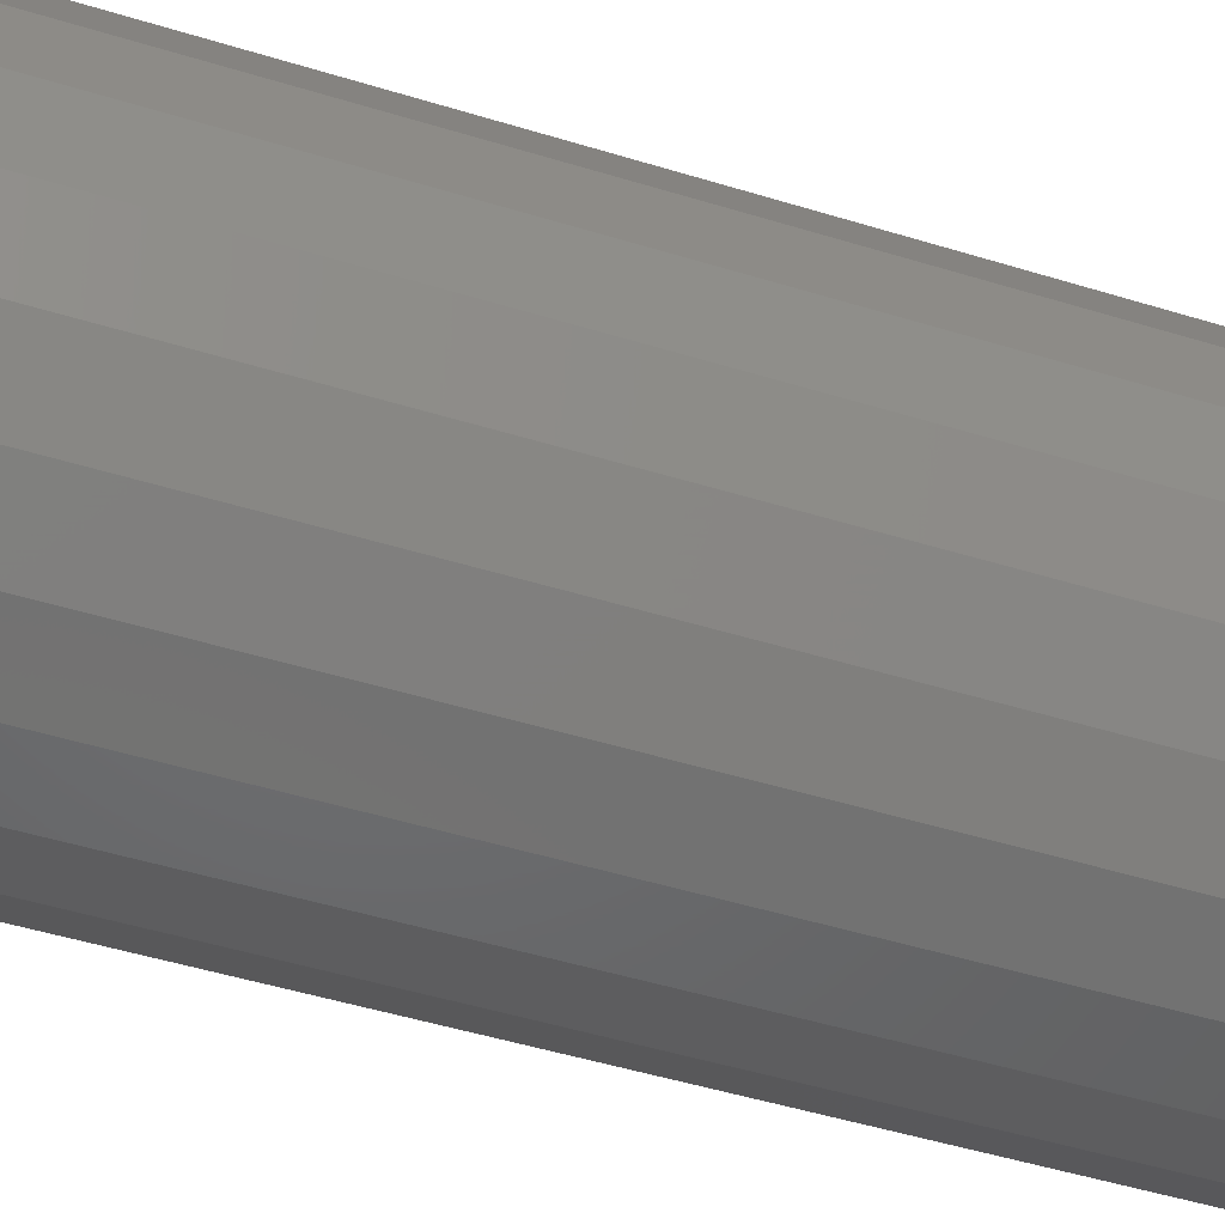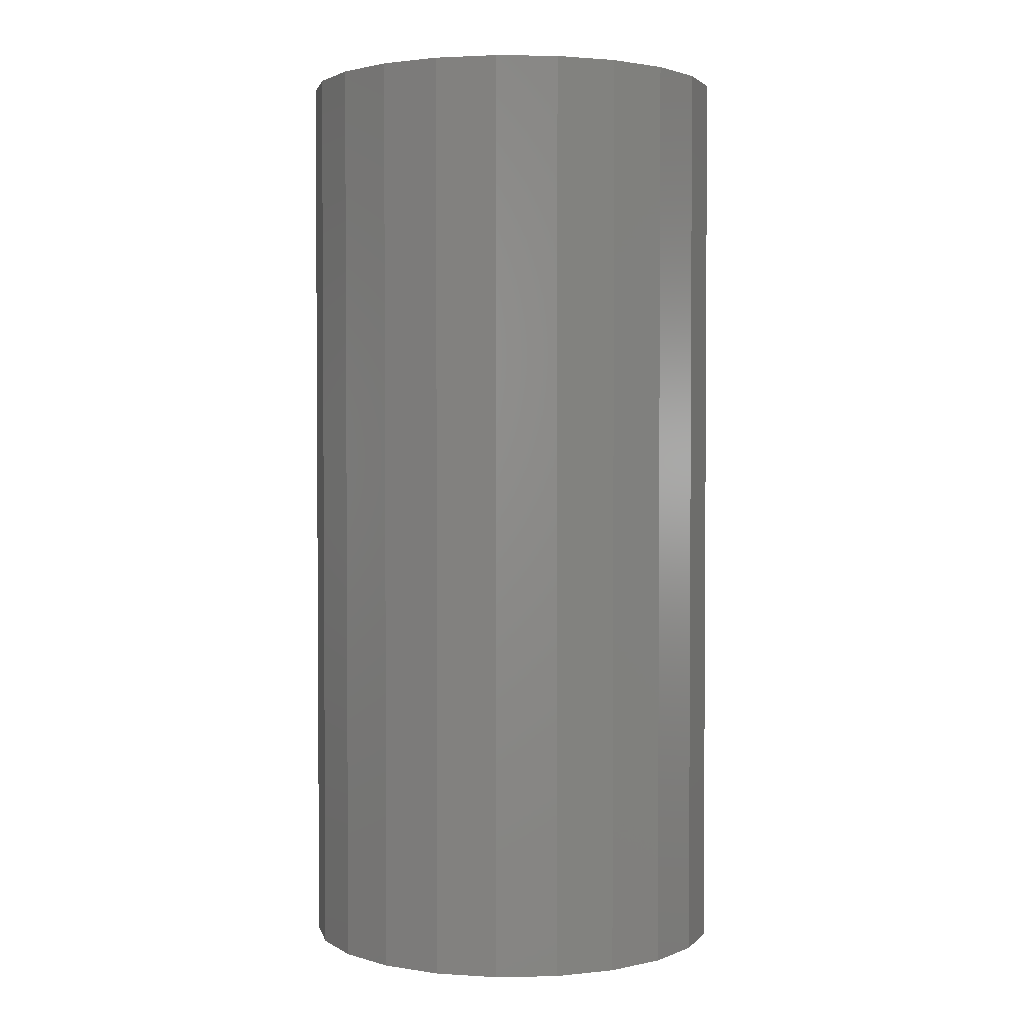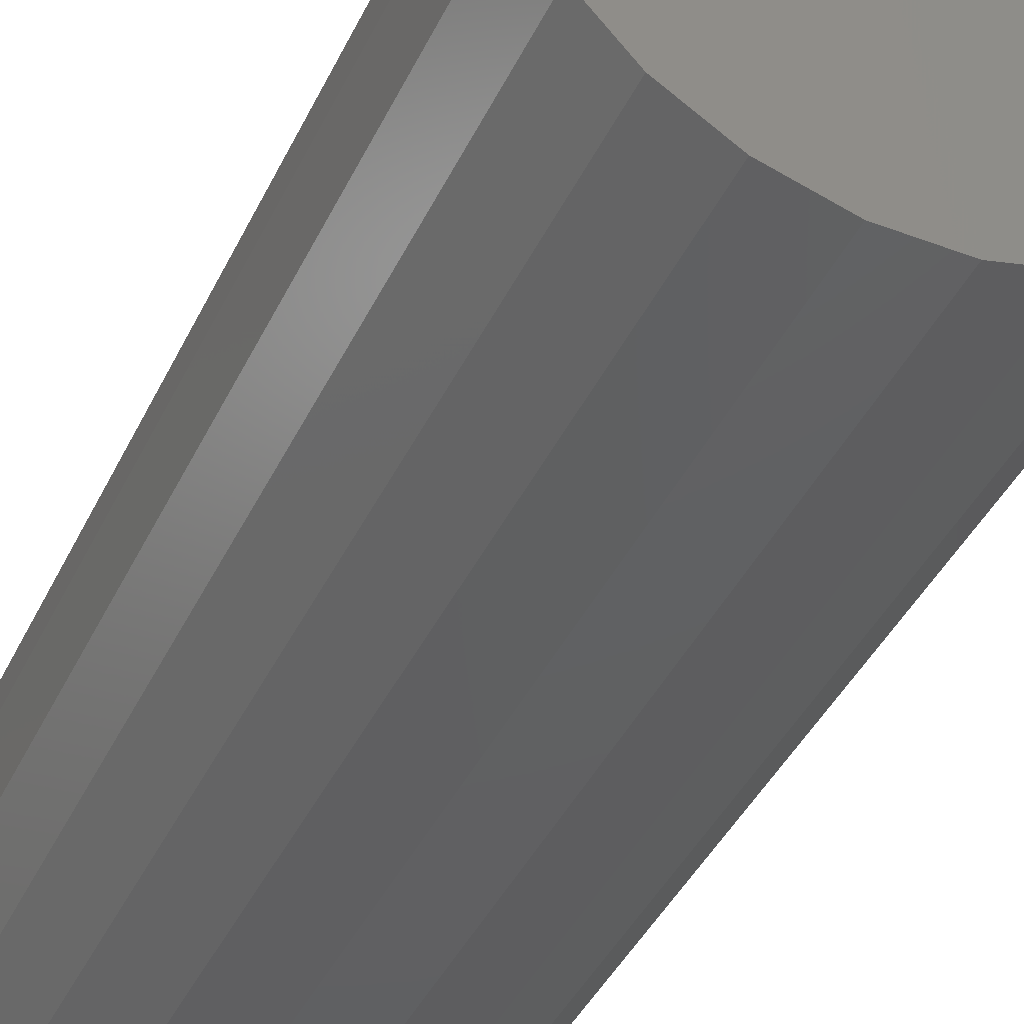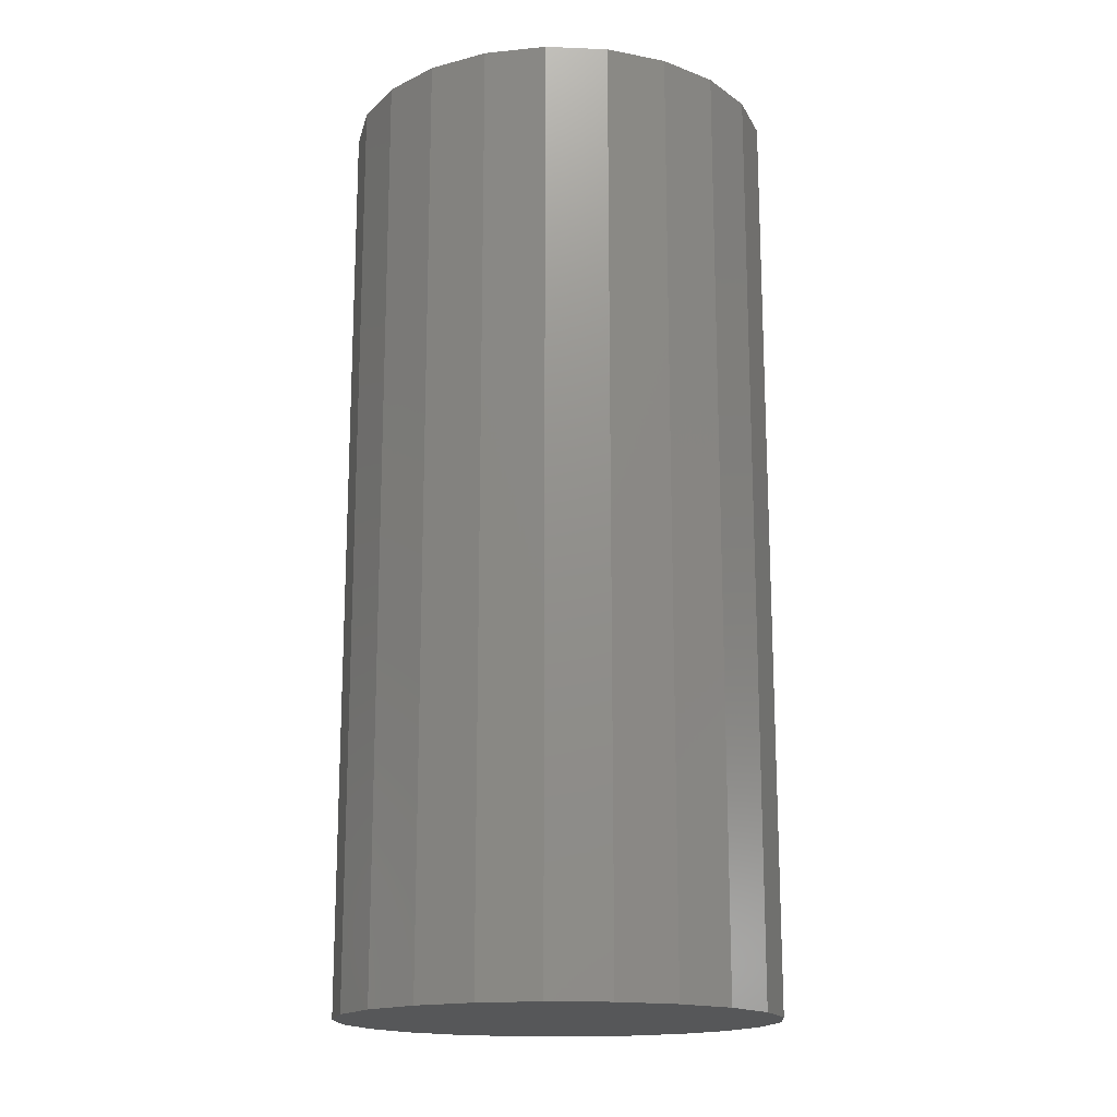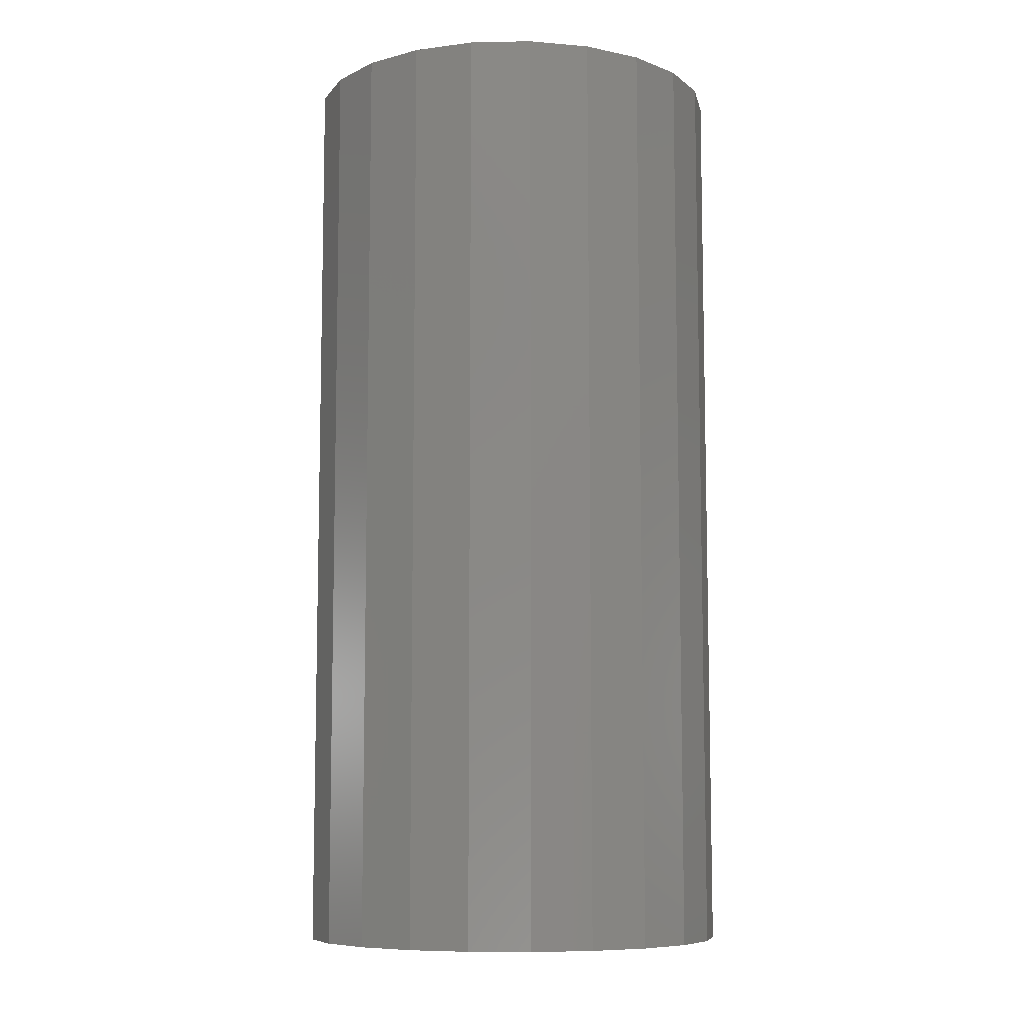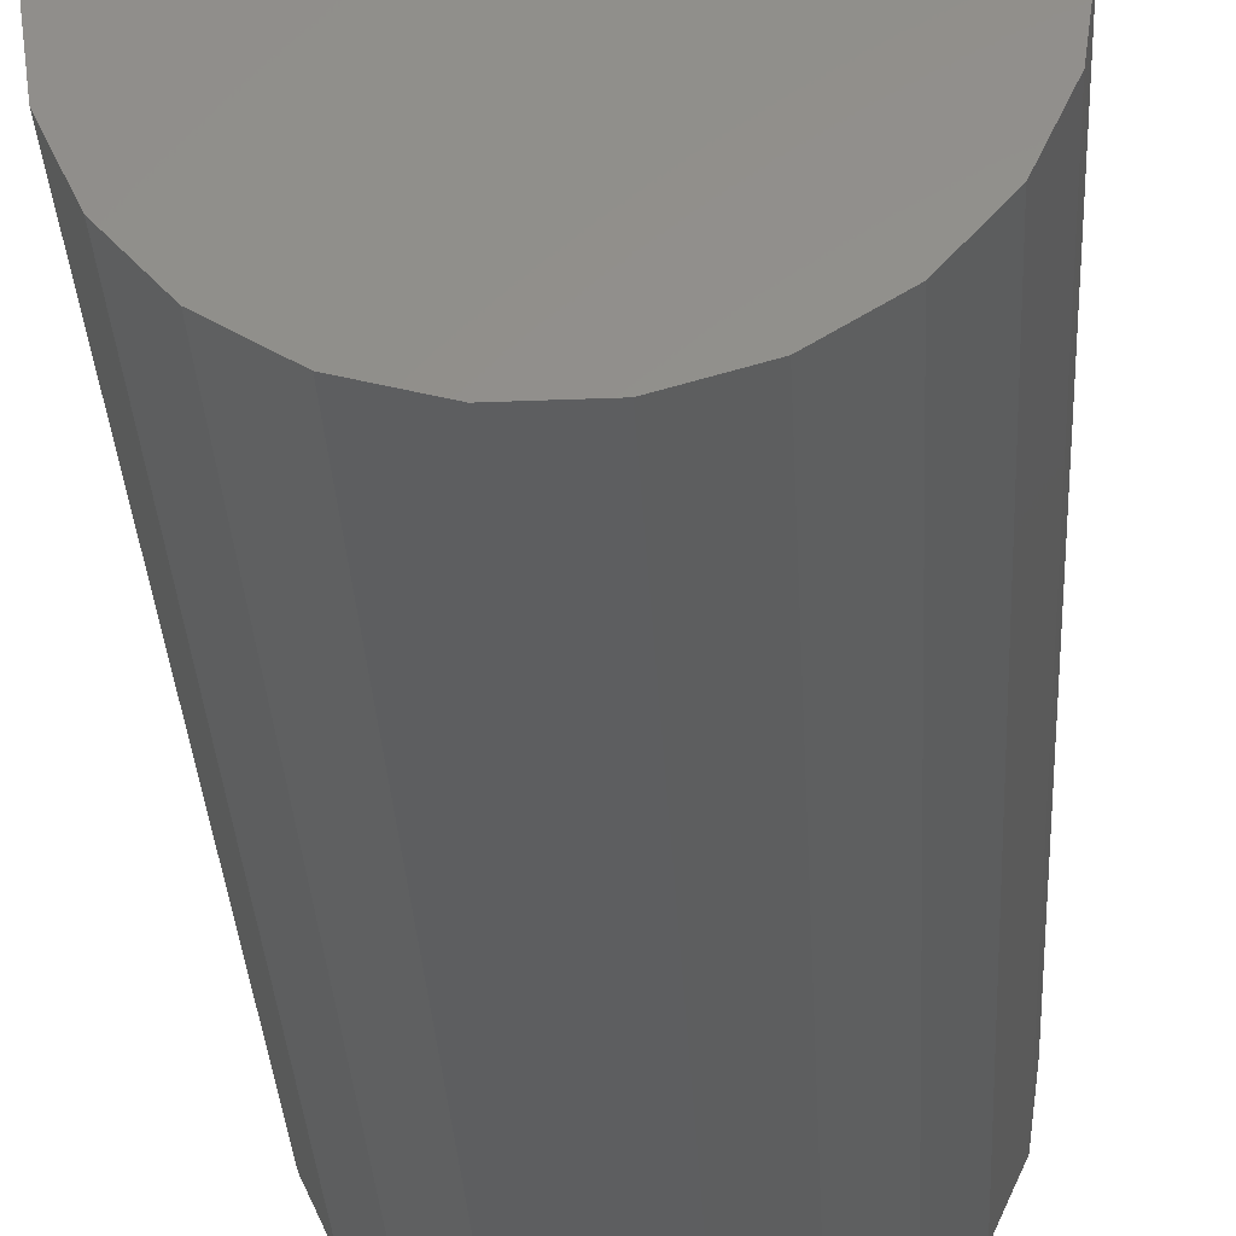
<metadata>
{"format":"stl","ext":"stl","renderer":"f3d","projection":"perspective","resolution":1024,"background":"white","views":[{"elev":-48.6,"azim":71.0,"up":"+Y"},{"elev":2.3,"azim":159.7,"up":"+Z"},{"elev":-42.3,"azim":155.7,"up":"+Y"},{"elev":-16.8,"azim":11.6,"up":"+Z"},{"elev":-8.4,"azim":-144.1,"up":"+Z"},{"elev":-34.0,"azim":-176.9,"up":"+Y"}]}
</metadata>
<code>
# stl→obj: 44 verts, 84 faces
v 7 0 30
v 6.716 1.972 0
v 6.716 1.972 30
v 7 0 0
v 5.889 3.784 0
v 5.889 3.784 30
v 4.584 5.29 0
v 4.584 5.29 30
v 2.908 6.367 30
v 2.908 6.367 0
v 0.9962 6.929 30
v 0.9962 6.929 0
v -0.9962 6.929 30
v -0.9962 6.929 0
v -2.908 6.367 30
v -2.908 6.367 0
v -4.584 5.29 30
v -4.584 5.29 0
v -5.889 3.784 0
v -5.889 3.784 30
v -6.716 1.972 0
v -6.716 1.972 30
v -7 3.966e-15 0
v -7 3.966e-15 30
v -6.716 -1.972 0
v -6.716 -1.972 30
v -5.889 -3.784 0
v -5.889 -3.784 30
v -4.584 -5.29 0
v -4.584 -5.29 30
v -2.908 -6.367 30
v -2.908 -6.367 0
v -0.9962 -6.929 30
v -0.9962 -6.929 0
v 0.9962 -6.929 30
v 0.9962 -6.929 0
v 2.908 -6.367 30
v 2.908 -6.367 0
v 4.584 -5.29 30
v 4.584 -5.29 0
v 5.889 -3.784 0
v 5.889 -3.784 30
v 6.716 -1.972 0
v 6.716 -1.972 30
f 1 2 3
f 2 1 4
f 3 5 6
f 5 3 2
f 6 7 8
f 7 6 5
f 7 9 8
f 9 7 10
f 10 11 9
f 11 10 12
f 12 13 11
f 13 12 14
f 14 15 13
f 15 14 16
f 16 17 15
f 17 16 18
f 19 17 18
f 17 19 20
f 21 20 19
f 20 21 22
f 23 22 21
f 22 23 24
f 25 24 23
f 24 25 26
f 27 26 25
f 26 27 28
f 29 28 27
f 28 29 30
f 29 31 30
f 31 29 32
f 32 33 31
f 33 32 34
f 34 35 33
f 35 34 36
f 36 37 35
f 37 36 38
f 38 39 37
f 39 38 40
f 39 41 42
f 41 39 40
f 42 43 44
f 43 42 41
f 44 4 1
f 4 44 43
f 43 2 4
f 41 2 43
f 41 5 2
f 40 5 41
f 40 7 5
f 38 7 40
f 38 10 7
f 36 10 38
f 36 12 10
f 34 12 36
f 34 14 12
f 32 14 34
f 32 16 14
f 29 16 32
f 29 18 16
f 27 18 29
f 27 19 18
f 25 19 27
f 25 21 19
f 21 25 23
f 3 44 1
f 6 44 3
f 6 42 44
f 8 42 6
f 8 39 42
f 9 39 8
f 9 37 39
f 11 37 9
f 11 35 37
f 13 35 11
f 13 33 35
f 15 33 13
f 15 31 33
f 17 31 15
f 17 30 31
f 20 30 17
f 20 28 30
f 22 28 20
f 22 26 28
f 26 22 24

</code>
